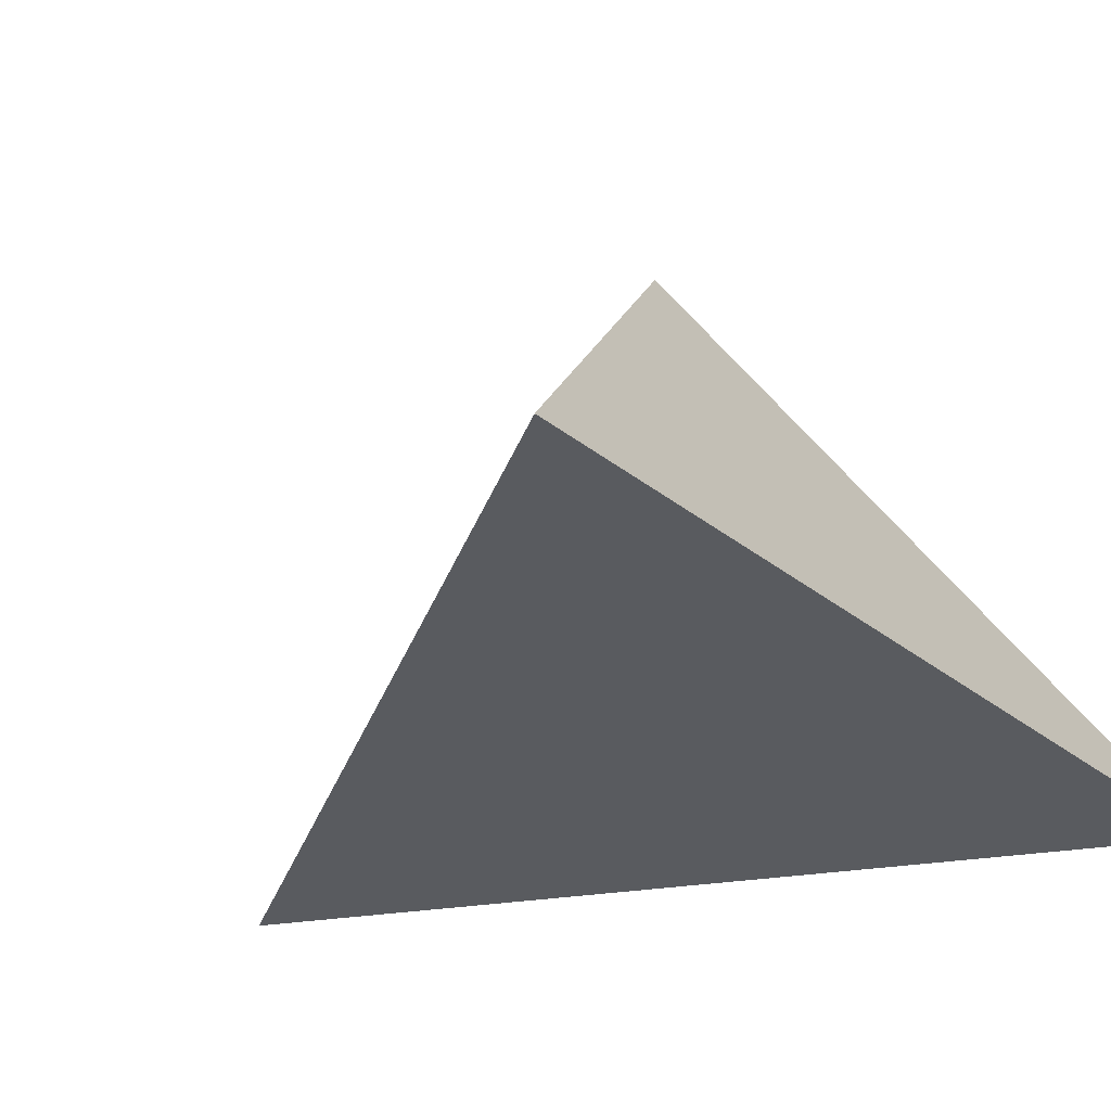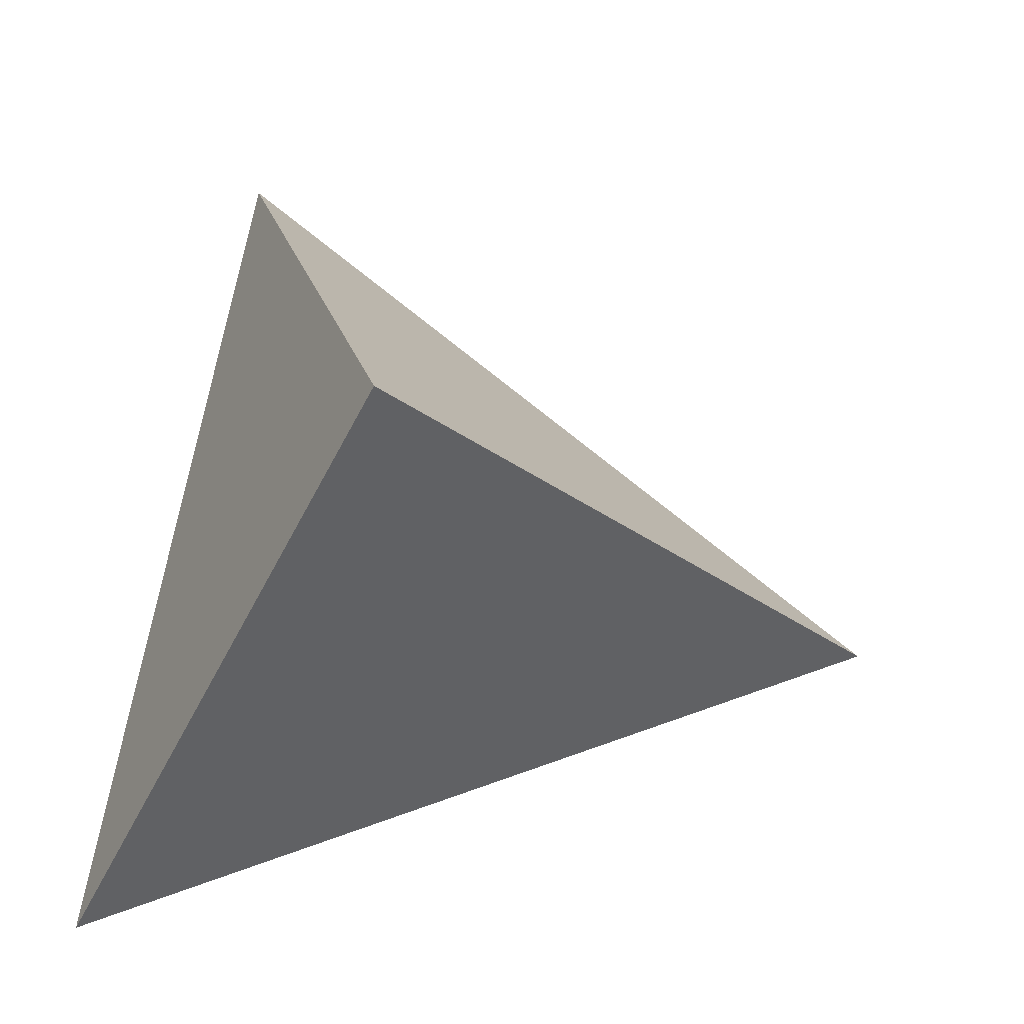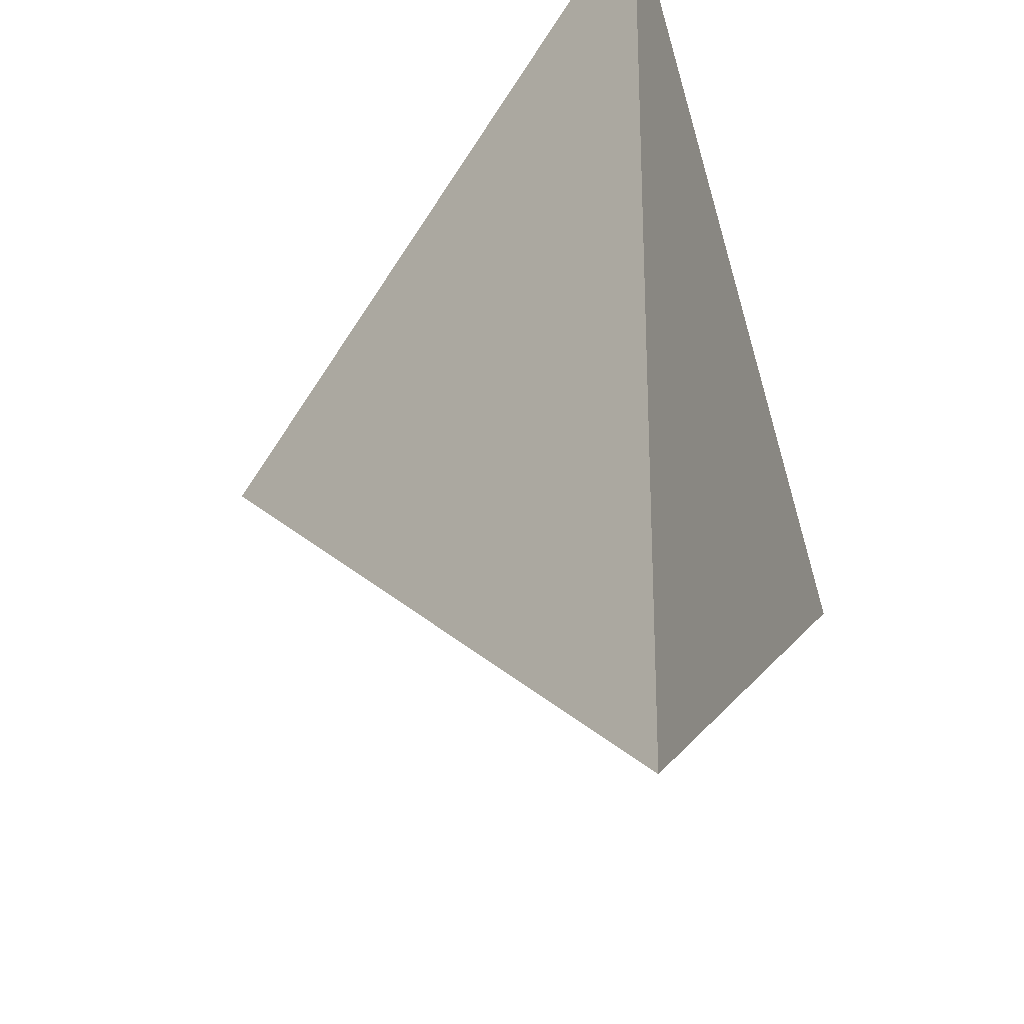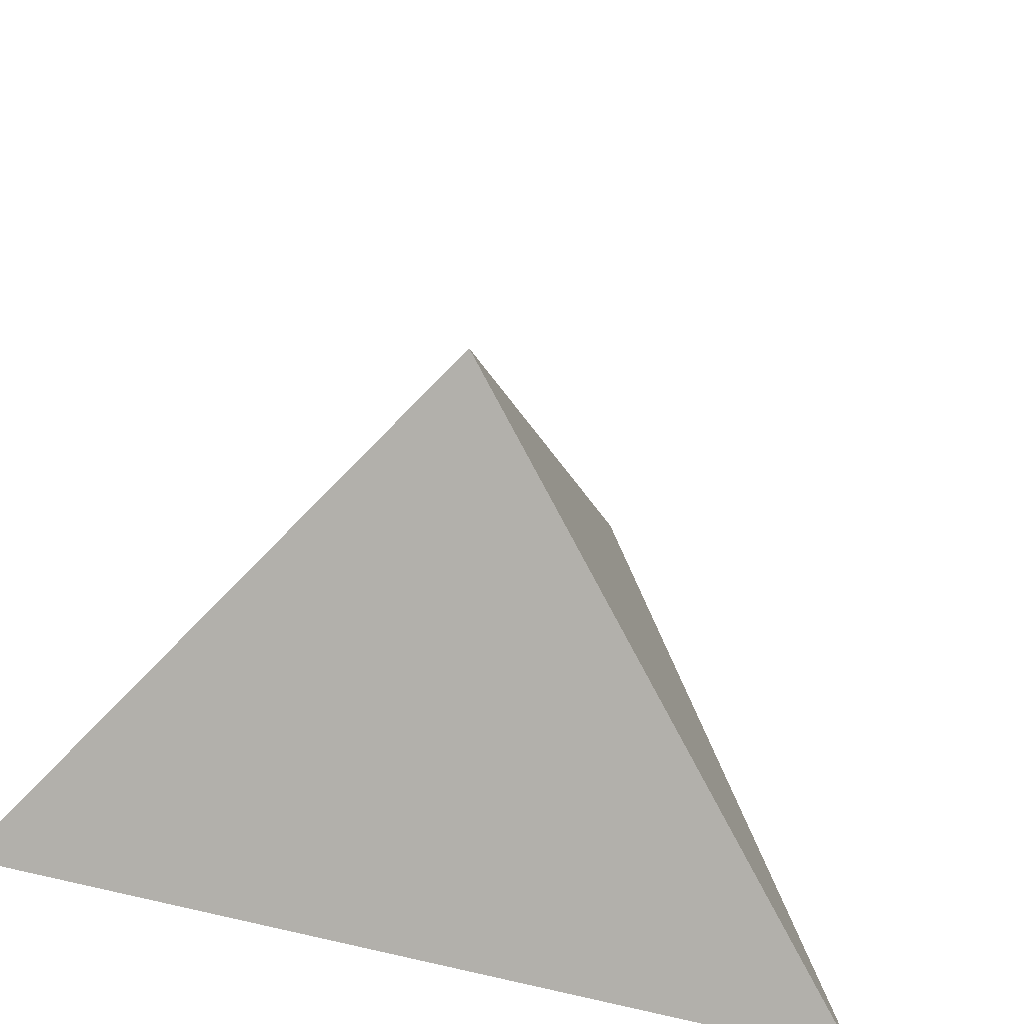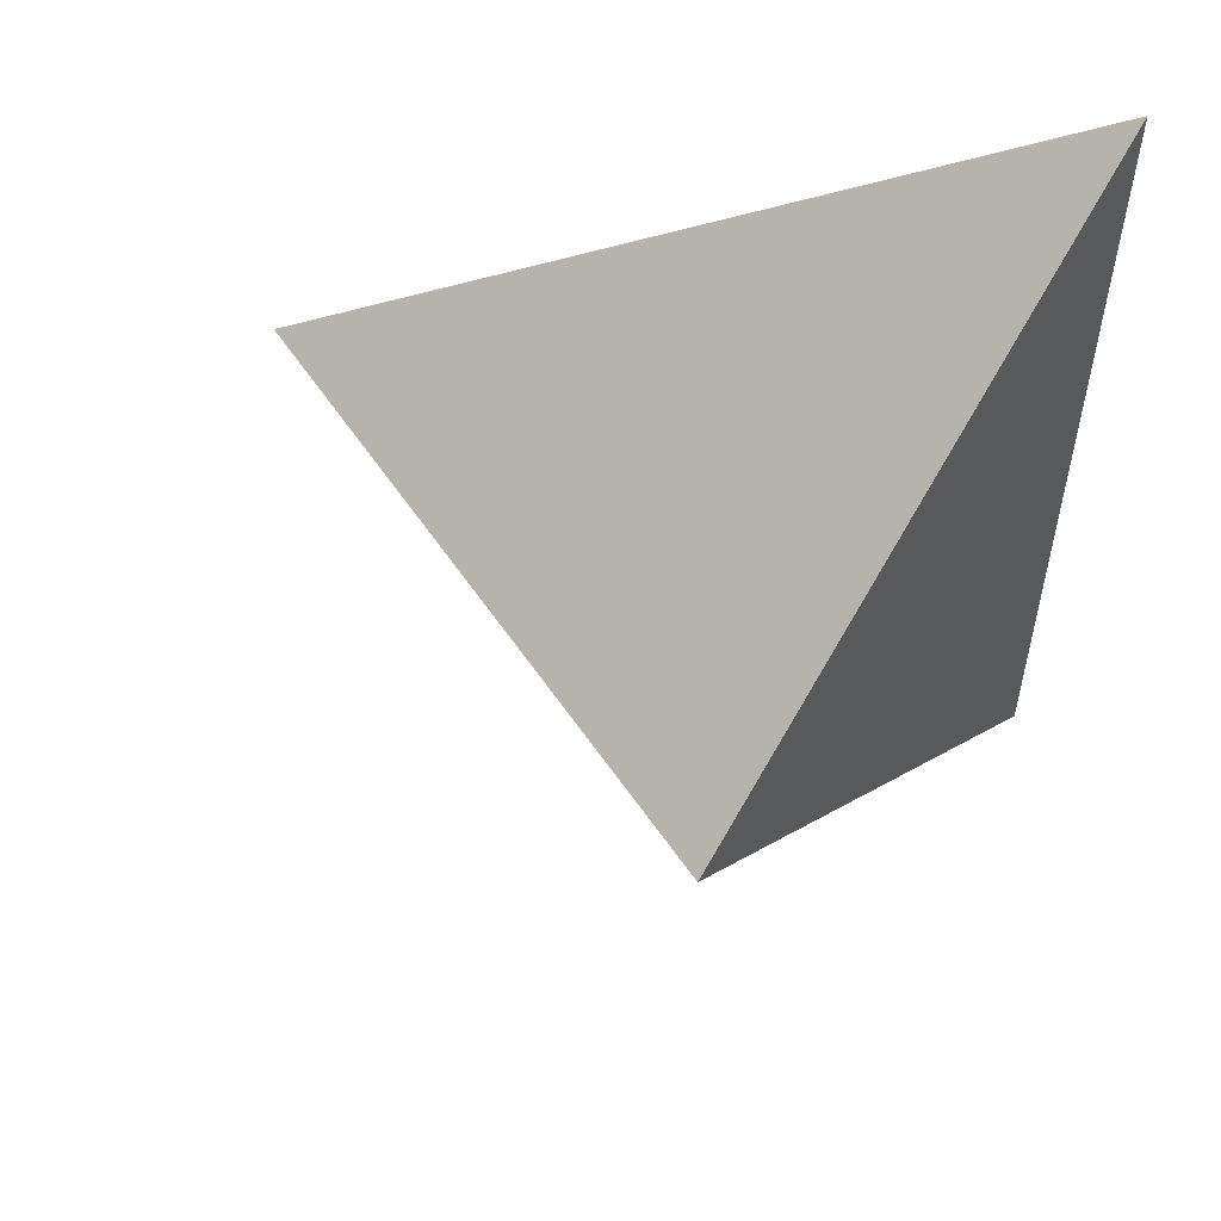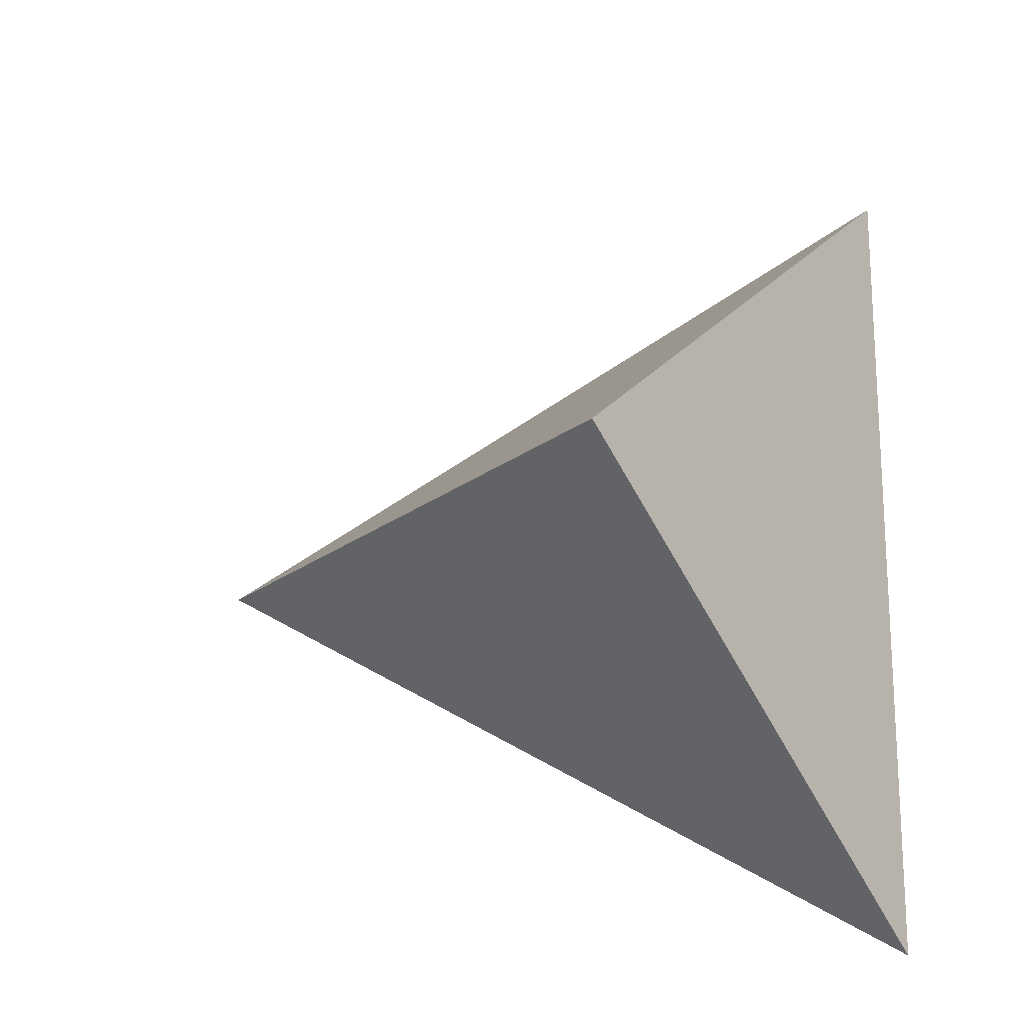
<metadata>
{"format":"obj","ext":"obj","renderer":"f3d","projection":"perspective","resolution":1024,"background":"white","views":[{"elev":-32.4,"azim":42.3,"up":"+Z"},{"elev":68.5,"azim":-169.7,"up":"+Z"},{"elev":-25.1,"azim":108.8,"up":"+Y"},{"elev":32.9,"azim":107.7,"up":"+Z"},{"elev":55.2,"azim":11.8,"up":"+Y"},{"elev":-18.9,"azim":11.1,"up":"+Y"}]}
</metadata>
<code>
v -3.68 9.425 0.2
v -3.44 9.564 0.2
v -3.44 9.287 0.2
v -3.52 9.425 0.36
f 1 2 3
f 4 2 1
f 4 3 2
f 4 1 3

</code>
